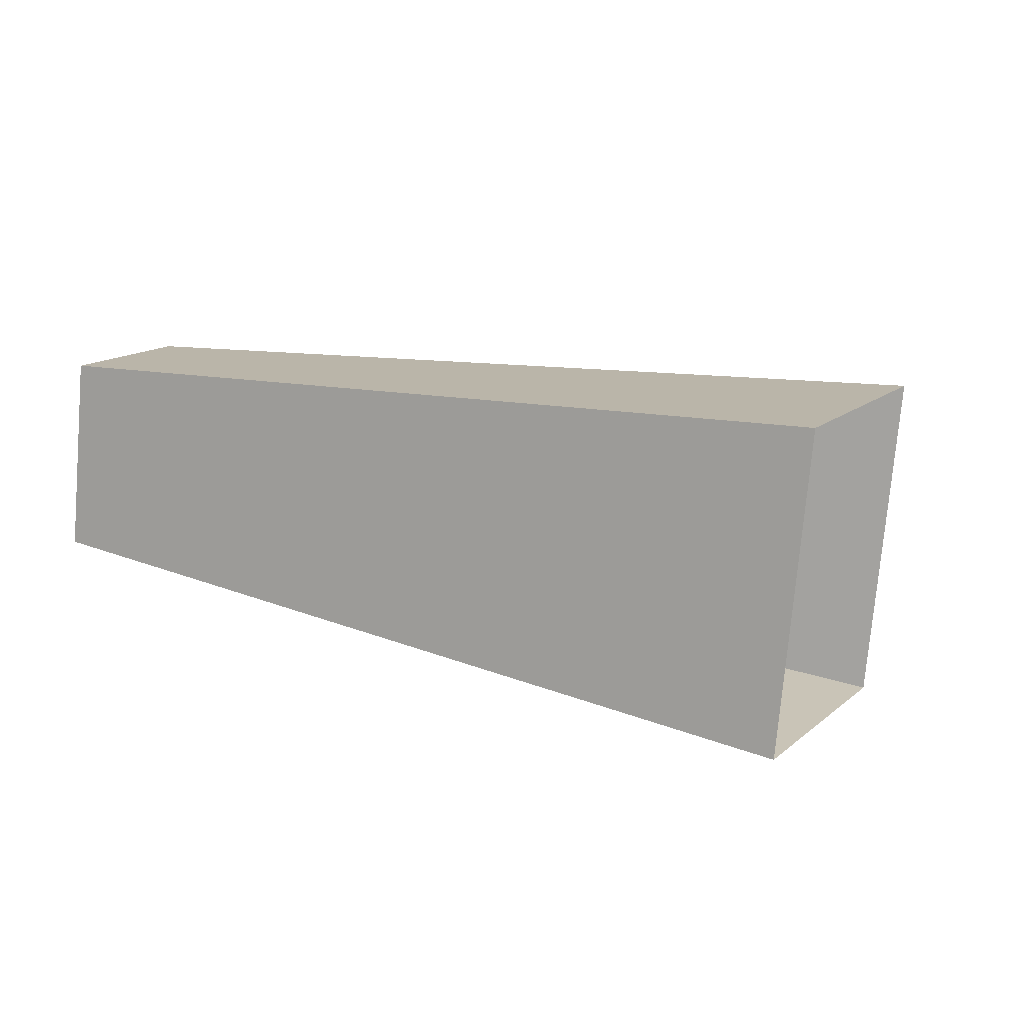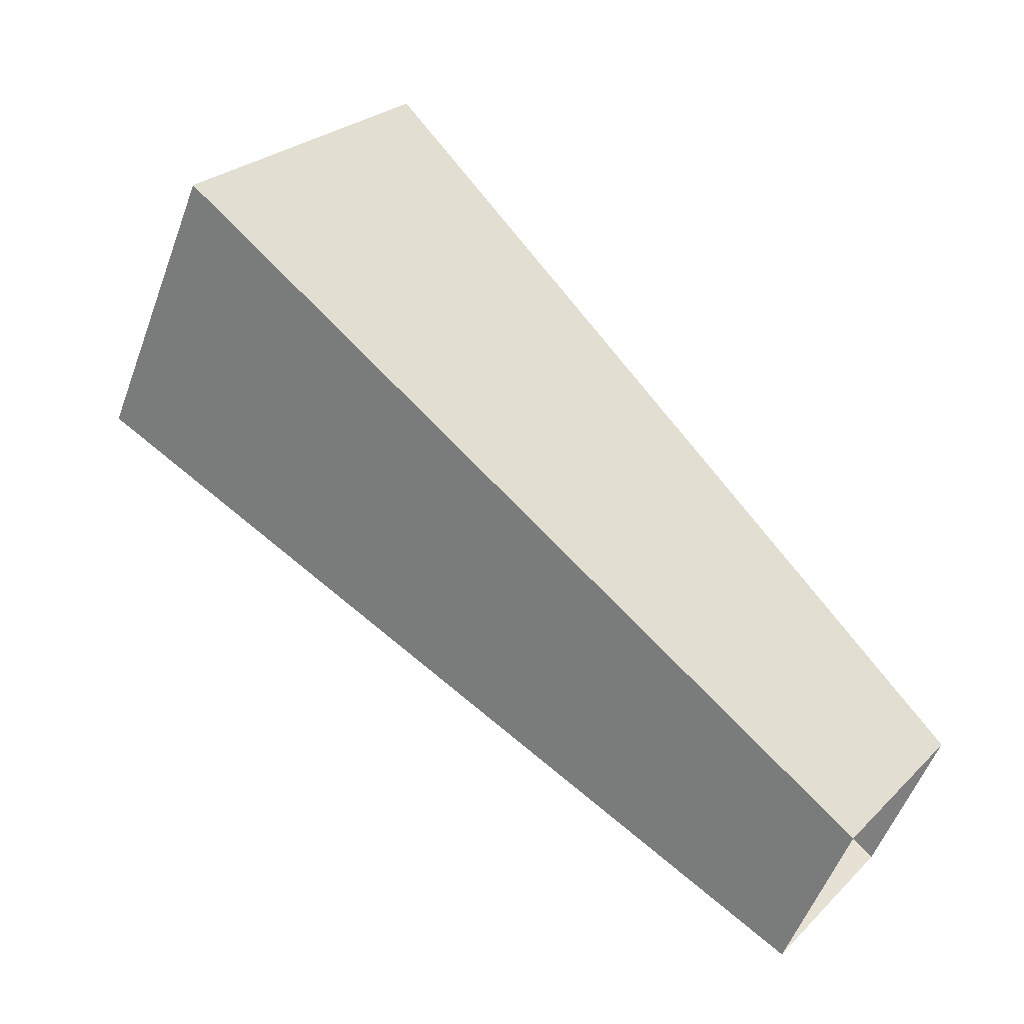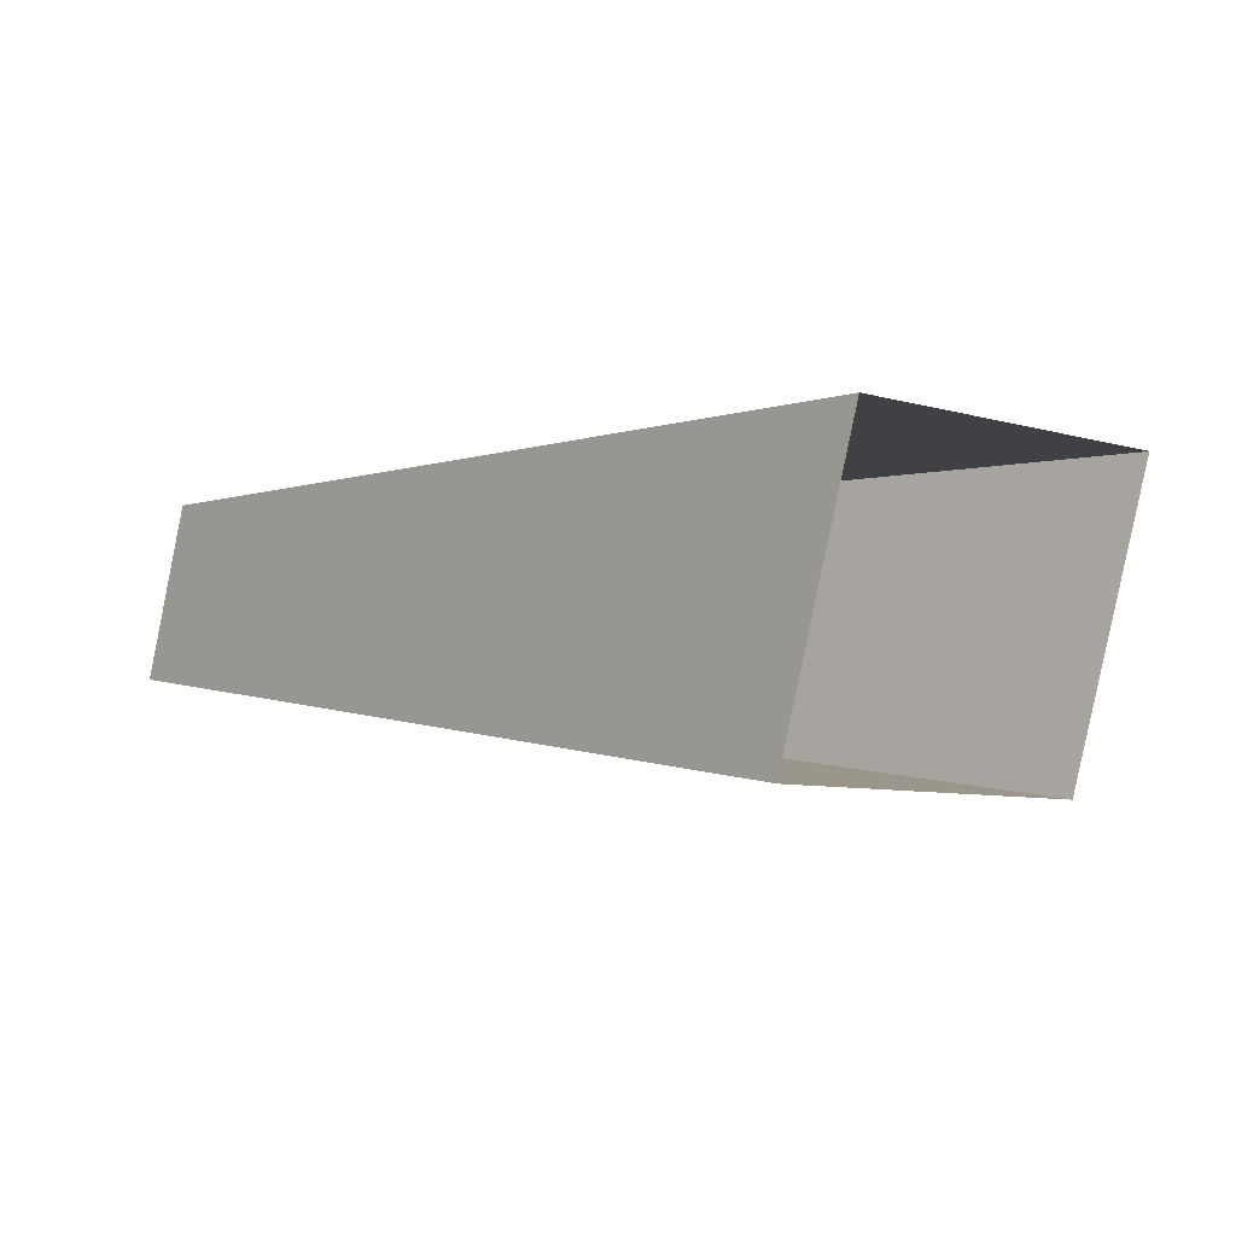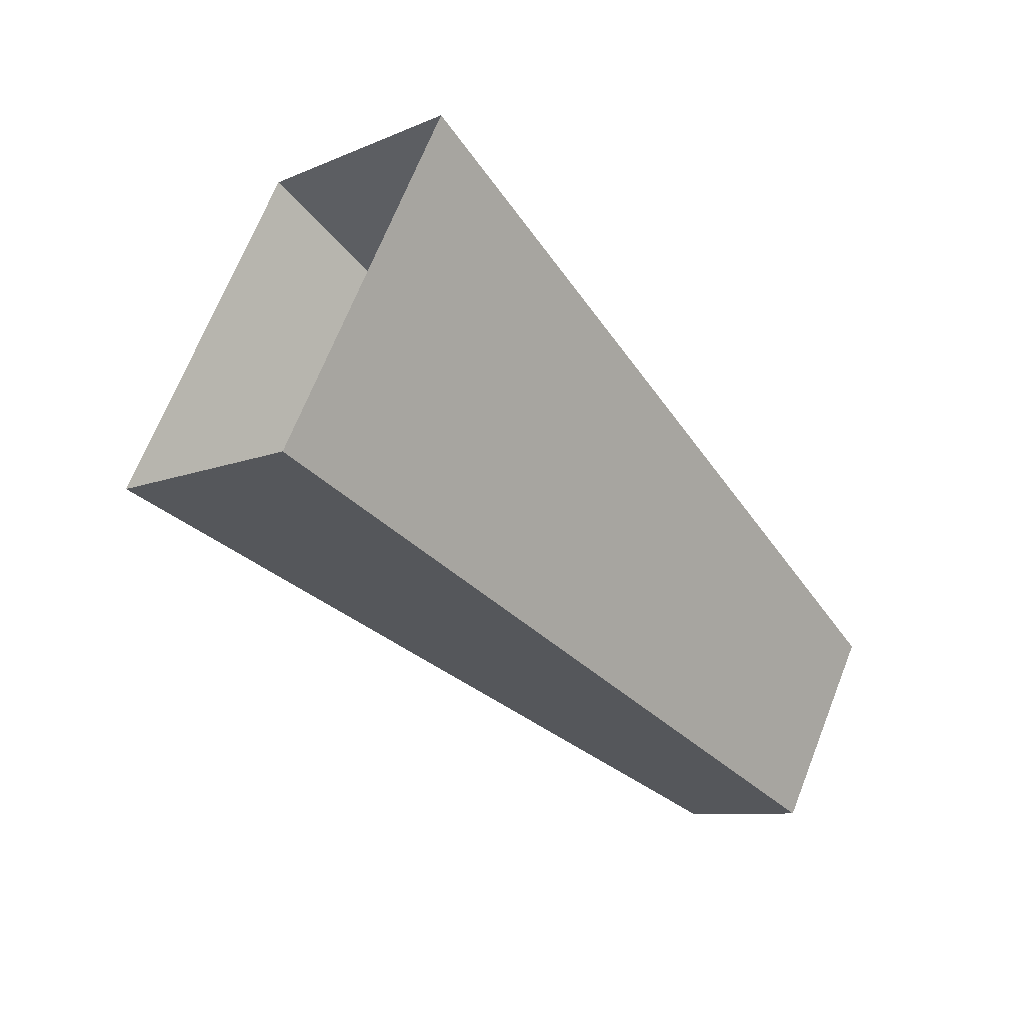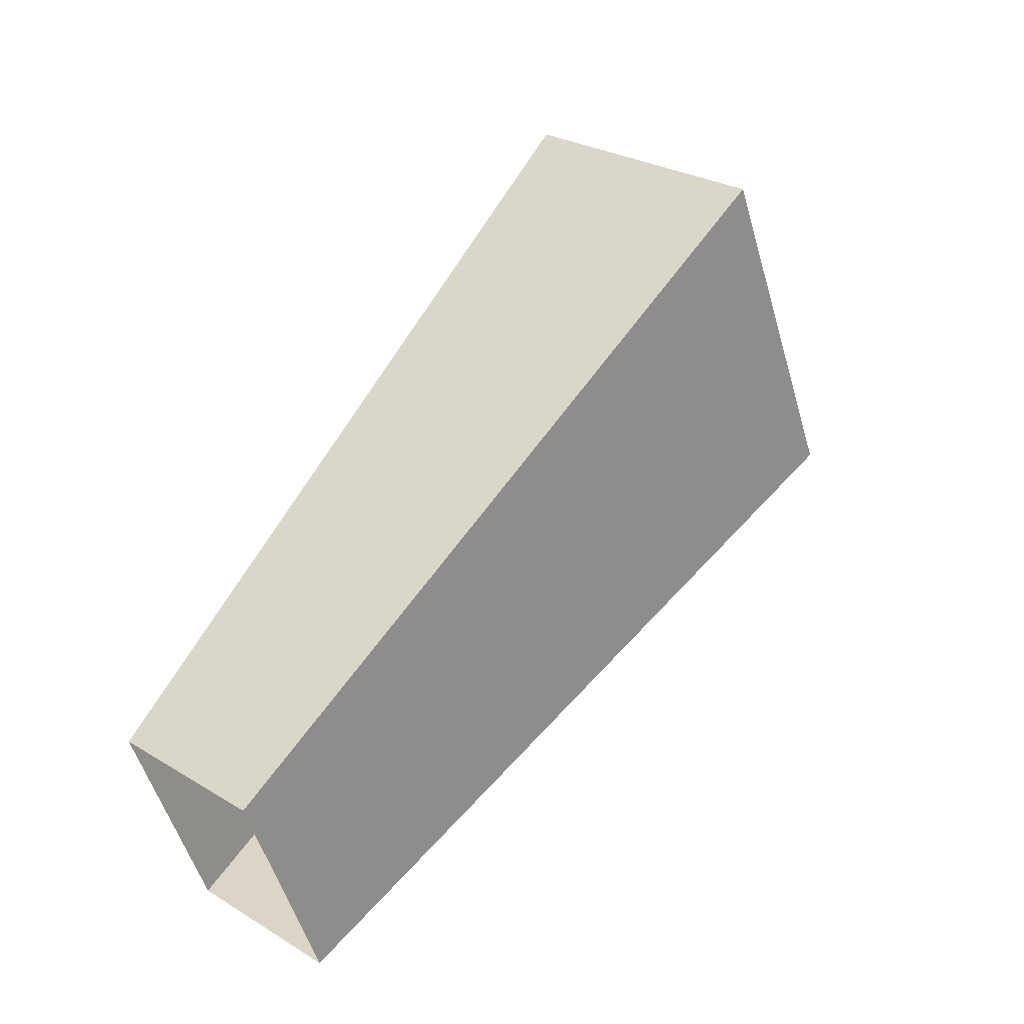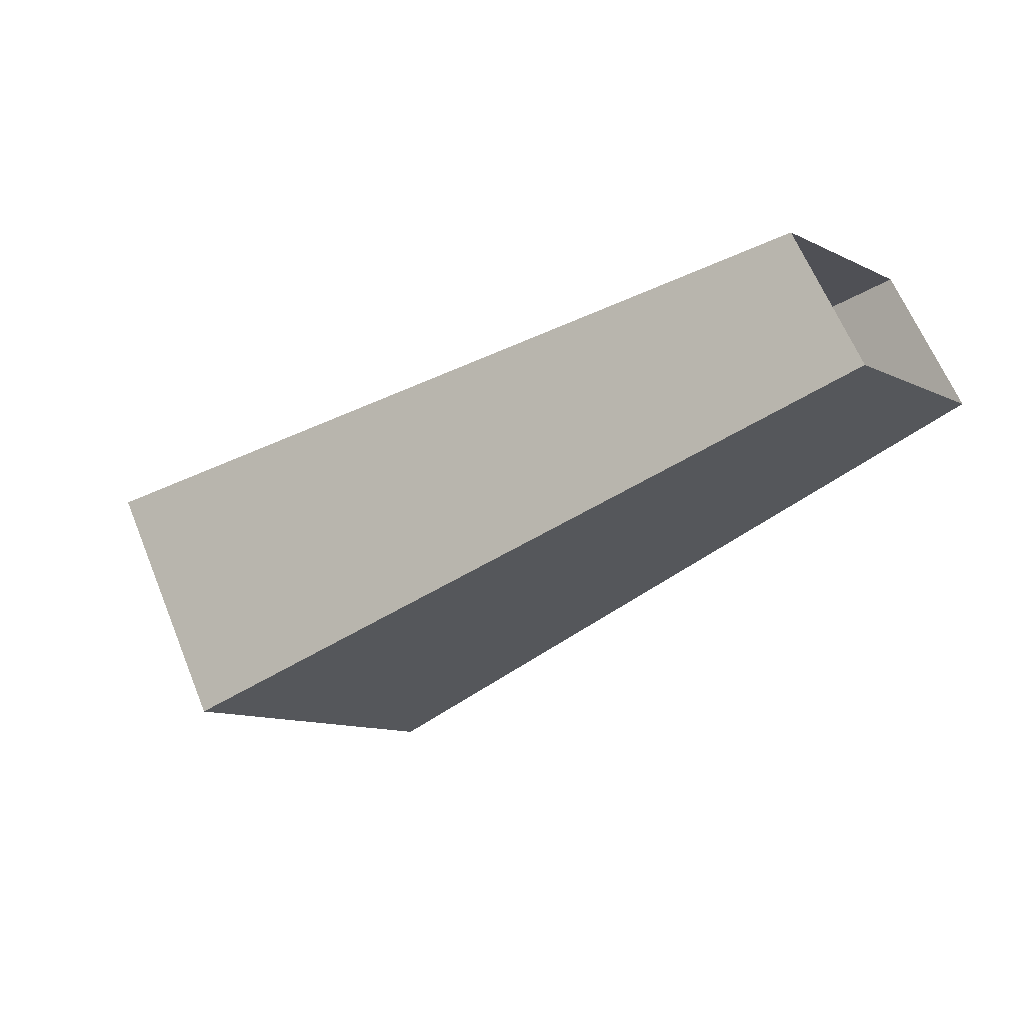
<metadata>
{"format":"obj","ext":"obj","renderer":"f3d","projection":"perspective","resolution":1024,"background":"white","views":[{"elev":-74.5,"azim":-49.9,"up":"+Y"},{"elev":-32.5,"azim":138.5,"up":"+Z"},{"elev":75.7,"azim":-8.3,"up":"+Z"},{"elev":16.8,"azim":120.8,"up":"+Z"},{"elev":-3.0,"azim":-67.9,"up":"+Z"},{"elev":-10.2,"azim":172.3,"up":"+Y"}]}
</metadata>
<code>
g VoidShassi_6
v 0.408 0.5716 -0.1513
v 0.4467 0.6749 -0.1127
v 0.1765 0.7525 -0.3336
v 0.154 0.6925 -0.3561
v 0.116 0.7525 -0.2731
v 0.3427 0.6749 -0.008625
v 0.304 0.5716 -0.04733
v 0.09352 0.6925 -0.2956
v 0.3427 0.6749 -0.008625
v 0.116 0.7525 -0.2731
v 0.1765 0.7525 -0.3336
v 0.4467 0.6749 -0.1127
v 0.304 0.5716 -0.04733
v 0.408 0.5716 -0.1513
v 0.154 0.6925 -0.3561
v 0.09352 0.6925 -0.2956
g VoidShassi_6_0
f 3 2 1
f 4 3 1
f 7 6 5
f 8 7 5
f 11 10 9
f 12 11 9
f 15 14 13
f 16 15 13

</code>
